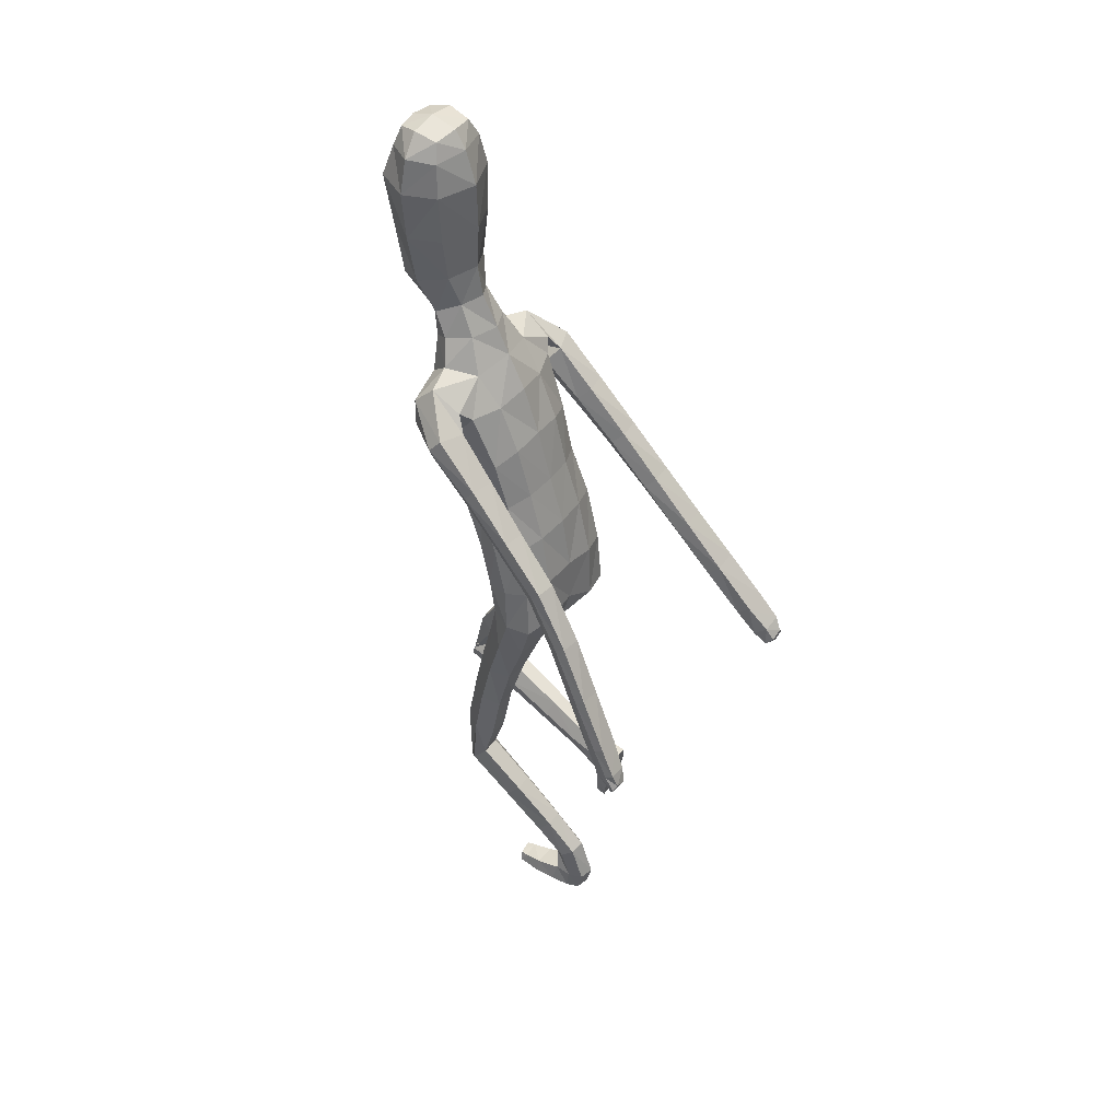
<metadata>
{"format":"obj","ext":"obj","renderer":"f3d","projection":"perspective","resolution":1024,"background":"white","views":[{"elev":44.7,"azim":124.5,"up":"+Y"}]}
</metadata>
<code>
o Group1
v 0.000485 2.926 0.2345
v 0.1613 0.02054 -0.3081
v 0.1279 0.0214 -0.2652
v 0.1221 0.07995 -0.2751
v 0.1499 0.08027 -0.321
v 0.204 0.01623 -0.2965
v 0.1774 0.01626 -0.2662
v 0.1988 0.07851 -0.3093
v 0.1592 0.04578 -0.02816
v 0.155 0.0507 -0.05709
v 0.1449 0.01243 -0.06997
v 0.1583 0.01337 -0.02752
v 0.2084 0.04381 -0.03419
v 0.2118 0.04689 -0.06035
v 0.2193 0.01266 -0.03724
v 0.494 1.135 -0.6254
v 0.4769 1.1 -0.6074
v 0.4378 1.135 -0.631
v 0.4787 1.153 -0.633
v 0.4928 1.182 -0.5934
v 0.4796 1.157 -0.558
v 0.4875 1.198 -0.6177
v 0.2005 0.0113 -0.09837
v 0.2109 0.07799 -0.2048
v 0.2258 0.01522 -0.1885
v 0.2191 0.01473 -0.2524
v 0.2168 0.08126 -0.2611
v 0.2163 0.05831 -0.1207
v 0.2279 0.01325 -0.1167
v 0.2153 0.1761 -0.2267
v 0.1881 0.1495 -0.1877
v 0.1345 0.1545 -0.1972
v 0.1303 0.08013 -0.2038
v 0.1448 0.06119 -0.1263
v 0.1196 0.1861 -0.2403
v 0.1305 0.01597 -0.2236
v 0.132 0.01046 -0.1475
v 0.4474 1.101 -0.583
v 0.4211 1.122 -0.6074
v 0.4374 1.146 -0.5487
v 0.4053 1.167 -0.5749
v 0.07868 3.087 0.3175
v 0.1068 3.029 0.3013
v 0.0865 3.104 0.392
v 0.1436 3.037 0.3886
v 0.1226 1.259 0.06985
v 0.1403 1.105 0.1074
v 0.2115 1.105 0.1178
v 0.2153 1.264 0.07606
v 0.2267 1.38 0.04598
v 0.1307 1.366 0.07779
v 0.1185 1.23 -0.01172
v 0.1251 1.094 0.03463
v 0.1358 1.237 -0.08123
v 0.1403 1.36 -0.1268
v 0.2338 1.354 -0.1008
v 0.2269 1.229 -0.06345
v 0.1588 1.072 -0.01912
v 0.4254 1.184 -0.6163
v 0.1977 0.01061 -0.2322
v 0.2222 0.01267 -0.07184
v 0.1214 2.3 0.1609
v 0.0815 2.407 0.2108
v 0.06545 3.089 0.4576
v 0.08802 3.028 0.4761
v 0.1589 2.097 0.309
v 0.2277 2.1 0.2667
v 0.2836 2.126 0.2527
v 0.2817 2.151 0.2976
v 0.1242 1.944 0.2551
v 0.2158 1.947 0.2177
v 0.1283 2.251 0.3357
v 0.2681 2.233 0.3077
v 0.3254 2.089 0.2034
v 0.3624 2.149 0.1847
v 0.2518 2.292 0.2454
v 0.164 2.317 0.2627
v 0.3498 2.191 0.1485
v 0.374 2.024 0.04051
v 0.3665 2.058 0.01083
v 0.2713 2.184 0.1149
v 0.2419 2.231 0.1497
v 0.2919 2.058 -0.006175
v 0.3849 1.92 -0.127
v 0.3148 1.916 -0.1377
v 0.2642 2.019 0.02824
v 0.236 2.136 0.1481
v 0.2908 1.881 -0.1058
v 0.333 1.775 -0.2707
v 0.3112 1.743 -0.2407
v 0.3158 1.852 -0.07311
v 0.2899 1.984 0.06707
v 0.3378 1.716 -0.2114
v 0.3347 1.579 -0.3462
v 0.3625 1.563 -0.3109
v 0.3852 1.722 -0.2113
v 0.3653 1.857 -0.07091
v 0.4091 1.571 -0.3126
v 0.392 1.395 -0.4049
v 0.4379 1.404 -0.4093
v 0.4294 1.595 -0.3484
v 0.4061 1.754 -0.2406
v 0.4562 1.428 -0.4461
v 0.4657 1.247 -0.5021
v 0.4808 1.271 -0.5396
v 0.4514 1.447 -0.4756
v 0.4251 1.614 -0.3788
v 0.4758 1.289 -0.5674
v 0.4041 1.273 -0.5657
v 0.3799 1.433 -0.4764
v 0.3897 1.25 -0.5271
v 0.3621 1.409 -0.4386
v 0.4207 1.237 -0.4947
v 0.355 1.603 -0.3836
v 0.4019 1.782 -0.2648
v 0.3897 1.89 -0.1005
v 0.3453 1.986 0.07201
v 0.2765 2.081 0.189
v 0.2798 2.151 0.1852
v 0.2347 2.125 0.1823
v 0.2069 2.195 0.1247
v 0.2297 1.977 0.1311
v 0.1914 2.013 0.05221
v 0.2212 1.827 0.08653
v 0.1839 1.85 0.01044
v 0.2024 1.8 0.1675
v 0.2063 1.646 0.1129
v 0.232 1.67 0.034
v 0.11 1.794 0.1961
v 0.1111 1.639 0.1499
v 0.1289 1.485 0.1114
v 0.2216 1.501 0.06677
v 0.2461 1.514 -0.01334
v 0.2617 1.371 -0.02791
v 0.2136 1.517 -0.08277
v 0.2597 1.244 0.01071
v 0.2529 1.089 0.0585
v 0.2282 1.071 -0.008043
v 0.2479 0.912 0.1022
v 0.2317 0.8985 0.03623
v 0.2091 0.9249 0.1575
v 0.2075 0.7326 0.1939
v 0.2448 0.7256 0.1383
v 0.1442 0.9252 0.1483
v 0.1442 0.733 0.186
v 0.126 0.9132 0.08445
v 0.126 0.7247 0.1224
v 0.165 0.9002 0.03208
v 0.165 0.7163 0.0686
v 0.2293 0.7166 0.07241
v 0.2274 0.5808 0.1118
v 0.1653 0.5856 0.1106
v 0.2425 0.5337 0.1545
v 0.233 0.4036 0.01002
v 0.2178 0.4494 -0.03145
v 0.2057 0.494 0.1918
v 0.198 0.3652 0.04756
v 0.1438 0.5007 0.1884
v 0.1385 0.3724 0.04426
v 0.127 0.5464 0.1475
v 0.1227 0.4168 0.004169
v 0.1586 0.4555 -0.03272
v 0.1517 0.324 -0.1682
v 0.12 0.288 -0.1337
v 0.2064 0.3165 -0.1648
v 0.1997 0.2071 -0.2671
v 0.1489 0.2139 -0.275
v 0.2215 0.2748 -0.1261
v 0.19 0.2384 -0.09063
v 0.1351 0.2452 -0.09588
v 0.1241 1.524 -0.1122
v 0.1089 1.698 -0.07357
v 0.2004 1.686 -0.04335
v 0.1026 1.864 -0.02354
v 0.1072 2.038 0.0217
v 0.1086 2.194 0.08533
v 0.08779 2.367 0.3455
v 0.1201 2.396 0.2902
v 0.1042 2.473 0.3347
v 0.07038 2.455 0.3675
v 0.06389 2.504 0.2619
v 0.0908 2.61 0.2879
v 0.1288 2.586 0.3849
v 0.1172 2.764 0.2846
v 0.1243 2.924 0.286
v 0.1696 2.925 0.3924
v 0.1534 2.757 0.3931
v 0.1108 2.925 0.5065
v 0.0902 2.749 0.4941
v 0.08586 2.565 0.4651
v 0.1933 0.009344 -0.1706
v 0.023 2.747 0.5118
v 0.02063 2.921 0.5218
v 0.000724 3.097 0.305
v 0.001165 3.038 0.2692
v 0.02087 1.235 0.06189
v 0.01757 1.329 0.0902
v 0.02254 1.222 -0.03921
v 0.01785 1.375 -0.1238
v 0.02168 1.271 -0.09529
v 0.000367 2.417 0.1709
v 0.000662 2.326 0.1272
v -0.002028 3.028 0.5067
v -0.001435 3.094 0.4657
v -0.000391 3.117 0.3907
v -0.002329 1.946 0.2652
v -0.002683 2.097 0.3235
v -0.002618 2.237 0.3516
v -0.000759 1.638 0.16
v -0.002855 1.794 0.2054
v 0.009666 1.469 0.1248
v 0.001036 1.703 -0.08309
v 0.00886 1.526 -0.1171
v 0.001052 1.87 -0.03351
v 0.001244 2.049 0.01427
v 0.001075 2.21 0.06871
v -0.002377 2.365 0.3638
v 8e-05 2.624 0.2416
v 4e-06 2.52 0.2228
v 0.000667 2.772 0.2317
v 0.001723 2.926 0.2345
v -0.003632 2.744 0.5454
v -0.002998 2.92 0.5385
v -0.003535 2.561 0.4965
v -0.002382 2.445 0.3835
v -0.1317 0.4434 -0.2487
v -0.09852 0.4043 -0.2376
v -0.0925 0.4216 -0.1832
v -0.1199 0.4649 -0.1975
v -0.1746 0.4329 -0.2497
v -0.148 0.4041 -0.2429
v -0.169 0.4541 -0.1947
v -0.1298 0.1782 -0.1623
v -0.1256 0.2075 -0.1638
v -0.1155 0.2117 -0.204
v -0.1289 0.1705 -0.1938
v -0.179 0.1836 -0.1655
v -0.1824 0.2098 -0.1682
v -0.1899 0.1799 -0.1966
v -0.3968 1.211 -0.7498
v -0.3794 1.172 -0.7387
v -0.3404 1.213 -0.7504
v -0.3819 1.231 -0.7518
v -0.4006 1.249 -0.7082
v -0.389 1.218 -0.6781
v -0.3942 1.27 -0.7278
v -0.1712 0.2392 -0.2112
v -0.1815 0.3576 -0.1693
v -0.1964 0.328 -0.227
v -0.1897 0.3904 -0.2414
v -0.1873 0.4097 -0.1778
v -0.1869 0.2712 -0.1702
v -0.1985 0.2576 -0.2133
v -0.1883 0.4489 -0.07003
v -0.1641 0.4076 -0.04259
v -0.1099 0.4132 -0.04657
v -0.101 0.3548 -0.1647
v -0.1154 0.2773 -0.1686
v -0.09179 0.4595 -0.07292
v -0.1011 0.3625 -0.2339
v -0.1026 0.287 -0.2227
v -0.352 1.17 -0.712
v -0.325 1.196 -0.7288
v -0.3471 1.206 -0.6678
v -0.3142 1.234 -0.6857
v -0.07768 3.087 0.3154
v -0.1057 3.029 0.2984
v -0.0874 3.104 0.3896
v -0.1448 3.037 0.3848
v -0.08903 1.275 0.07686
v -0.1152 1.149 0.1694
v -0.1869 1.153 0.1732
v -0.1829 1.285 0.07517
v -0.1891 1.377 0.007978
v -0.09528 1.372 0.05024
v -0.08037 1.221 0.01224
v -0.09506 1.112 0.1073
v -0.09284 1.203 -0.05558
v -0.09525 1.311 -0.1356
v -0.1878 1.306 -0.119
v -0.1854 1.2 -0.04162
v -0.1255 1.071 0.0631
v -0.3318 1.258 -0.7241
v -0.1683 0.3697 -0.241
v -0.1929 0.2136 -0.2041
v -0.1211 2.301 0.1577
v -0.08186 2.408 0.2086
v -0.06821 3.09 0.4558
v -0.09165 3.028 0.4737
v -0.1639 2.098 0.3047
v -0.2314 2.102 0.2607
v -0.2866 2.129 0.2455
v -0.2858 2.153 0.2902
v -0.1285 1.945 0.2518
v -0.219 1.948 0.2123
v -0.1329 2.252 0.3322
v -0.2721 2.235 0.3005
v -0.3215 2.089 0.1979
v -0.3593 2.146 0.1759
v -0.2539 2.294 0.2385
v -0.1663 2.318 0.2583
v -0.3465 2.188 0.139
v -0.3602 2.017 0.03497
v -0.3525 2.051 0.004646
v -0.2664 2.183 0.1092
v -0.2418 2.233 0.1432
v -0.2772 2.053 -0.008928
v -0.36 1.908 -0.1297
v -0.2894 1.906 -0.137
v -0.2499 2.016 0.02788
v -0.2314 2.137 0.1454
v -0.2658 1.873 -0.103
v -0.2968 1.761 -0.2664
v -0.2753 1.73 -0.2344
v -0.2913 1.844 -0.07063
v -0.2763 1.981 0.06654
v -0.3024 1.704 -0.2056
v -0.2835 1.585 -0.3664
v -0.3132 1.561 -0.3381
v -0.3499 1.708 -0.2079
v -0.3409 1.847 -0.07084
v -0.3599 1.568 -0.342
v -0.3263 1.417 -0.4692
v -0.3721 1.426 -0.4754
v -0.3785 1.598 -0.3734
v -0.3705 1.739 -0.239
v -0.3887 1.457 -0.5075
v -0.3842 1.293 -0.6029
v -0.3976 1.324 -0.6353
v -0.3826 1.482 -0.5317
v -0.3729 1.624 -0.3982
v -0.3914 1.348 -0.6578
v -0.3192 1.334 -0.6534
v -0.3106 1.471 -0.5291
v -0.3068 1.303 -0.6197
v -0.2946 1.439 -0.4961
v -0.3395 1.282 -0.5939
v -0.3021 1.617 -0.3991
v -0.366 1.766 -0.2638
v -0.365 1.879 -0.1025
v -0.3318 1.981 0.06889
v -0.2719 2.082 0.186
v -0.2808 2.154 0.1781
v -0.2361 2.127 0.1761
v -0.2063 2.196 0.1191
v -0.2306 1.978 0.1252
v -0.1901 2.014 0.0473
v -0.2235 1.826 0.0815
v -0.1842 1.85 0.006293
v -0.2066 1.799 0.1628
v -0.2061 1.638 0.1036
v -0.2308 1.658 0.02543
v -0.115 1.793 0.1936
v -0.1129 1.633 0.1475
v -0.109 1.474 0.09442
v -0.2008 1.482 0.04275
v -0.2238 1.487 -0.03642
v -0.2196 1.345 -0.06008
v -0.1901 1.488 -0.101
v -0.223 1.242 0.0188
v -0.2244 1.116 0.1212
v -0.1955 1.074 0.06842
v -0.228 0.9682 0.2278
v -0.2075 0.931 0.1731
v -0.1929 1.001 0.2772
v -0.1998 0.8333 0.3838
v -0.2332 0.8078 0.3316
v -0.1275 0.9975 0.2737
v -0.1362 0.8316 0.3809
v -0.1051 0.9625 0.2205
v -0.1136 0.8018 0.3258
v -0.1405 0.9309 0.1739
v -0.1488 0.774 0.276
v -0.2132 0.7755 0.2748
v -0.2194 0.7006 0.3924
v -0.1573 0.7038 0.3966
v -0.2378 0.6425 0.4135
v -0.2198 0.5744 0.232
v -0.2014 0.6318 0.2114
v -0.204 0.5906 0.4356
v -0.1878 0.5237 0.2547
v -0.142 0.596 0.4386
v -0.1282 0.5296 0.2579
v -0.122 0.6529 0.4186
v -0.1093 0.585 0.238
v -0.1421 0.6358 0.216
v -0.1274 0.5632 0.04219
v -0.09849 0.516 0.0628
v -0.1823 0.5568 0.03933
v -0.1698 0.4923 -0.09381
v -0.1185 0.5 -0.0952
v -0.2004 0.5044 0.05894
v -0.1717 0.4564 0.08021
v -0.1165 0.4628 0.08115
v -0.103 1.503 -0.1227
v -0.1071 1.697 -0.07593
v -0.1984 1.677 -0.04967
v -0.1012 1.864 -0.02581
v -0.1049 2.038 0.01895
v -0.1069 2.194 0.08245
v -0.09201 2.367 0.3431
v -0.1227 2.397 0.2869
v -0.1074 2.473 0.3319
v -0.07463 2.455 0.3656
v -0.06501 2.504 0.2602
v -0.09194 2.611 0.2854
v -0.1327 2.587 0.3814
v -0.1173 2.765 0.2815
v -0.1234 2.925 0.2826
v -0.1716 2.926 0.3878
v -0.1564 2.758 0.3889
v -0.1159 2.926 0.5035
v -0.09602 2.75 0.4916
v -0.09203 2.565 0.4627
v -0.1639 0.3093 -0.2288
v -0.02933 2.747 0.5111
v -0.02617 2.921 0.5212
v -0.003421 2.733 0.5272
f 2 3 5
f 2 6 7
f 2 5 8
f 9 10 12
f 9 13 10
f 9 12 13
f 16 17 18
f 16 20 21
f 16 19 20
f 12 11 15
f 24 25 26
f 24 28 25
f 24 27 31
f 24 31 33
f 24 33 34
f 33 32 35
f 33 4 36
f 33 36 37
f 38 39 17
f 38 40 39
f 38 17 21
f 42 43 195
f 42 44 45
f 46 47 49
f 46 49 51
f 46 52 53
f 46 51 197
f 46 196 52
f 54 55 56
f 54 200 55
f 54 52 198
f 54 58 52
f 19 18 59
f 7 60 36
f 7 6 26
f 61 14 15
f 61 29 28
f 61 15 23
f 62 202 63
f 39 41 59
f 64 204 203
f 64 44 205
f 44 64 45
f 66 67 69
f 66 70 67
f 66 207 70
f 66 72 207
f 66 69 73
f 73 69 75
f 73 76 77
f 73 75 78
f 78 75 80
f 78 81 76
f 78 80 81
f 83 80 84
f 83 86 81
f 83 85 86
f 88 85 89
f 88 91 92
f 88 90 91
f 93 90 94
f 93 96 97
f 93 95 96
f 98 95 99
f 98 101 102
f 98 100 101
f 103 100 104
f 103 106 101
f 103 105 108
f 108 105 22
f 108 109 110
f 108 22 109
f 109 111 110
f 109 59 41
f 111 113 99
f 111 41 113
f 113 104 100
f 113 40 104
f 112 94 110
f 112 99 95
f 114 107 106
f 114 89 107
f 114 94 90
f 115 102 107
f 115 84 116
f 115 89 85
f 116 97 96
f 116 79 97
f 116 84 79
f 117 92 91
f 117 74 118
f 117 79 74
f 118 87 86
f 118 68 87
f 118 74 68
f 119 82 81
f 119 120 82
f 119 68 120
f 120 122 123
f 120 67 122
f 122 124 125
f 122 71 124
f 126 127 124
f 126 129 130
f 126 71 129
f 129 210 209
f 129 70 210
f 209 211 131
f 211 197 51
f 131 132 130
f 131 51 50
f 132 133 128
f 132 50 134
f 134 56 135
f 134 136 57
f 134 50 136
f 136 137 138
f 136 49 137
f 137 139 140
f 137 48 141
f 141 142 139
f 141 144 145
f 141 48 144
f 144 146 147
f 144 47 146
f 146 148 147
f 146 53 58
f 148 140 149
f 148 58 138
f 150 151 149
f 150 143 151
f 150 140 139
f 153 154 151
f 153 156 157
f 153 143 156
f 156 158 159
f 156 142 158
f 158 160 159
f 158 145 147
f 160 152 162
f 160 147 149
f 162 163 161
f 162 155 163
f 162 152 155
f 165 166 163
f 165 168 30
f 165 155 154
f 168 169 31
f 168 154 157
f 169 170 31
f 169 157 159
f 170 164 32
f 170 159 164
f 166 8 5
f 166 30 27
f 167 35 163
f 167 5 4
f 138 58 57
f 135 171 173
f 135 56 55
f 135 173 133
f 171 213 172
f 171 55 199
f 212 214 174
f 214 215 175
f 215 216 176
f 175 123 174
f 175 176 123
f 174 125 172
f 173 125 128
f 104 21 105
f 72 177 208
f 72 77 177
f 178 179 180
f 178 63 181
f 178 77 63
f 181 182 179
f 181 219 218
f 181 63 201
f 218 220 184
f 220 1 185
f 1 195 43
f 185 186 187
f 185 43 186
f 186 188 187
f 186 45 65
f 188 193 189
f 188 65 193
f 222 418 192
f 224 225 190
f 225 217 180
f 190 183 189
f 190 180 183
f 187 183 182
f 205 44 42
f 216 202 176
f 62 82 121
f 62 77 76
f 60 191 36
f 60 26 25
f 191 23 37
f 191 25 29
f 37 11 34
f 34 10 28
f 26 6 27
f 193 223 192
f 418 224 192
f 226 229 227
f 226 227 231
f 226 230 232
f 233 236 234
f 233 234 237
f 233 237 236
f 240 243 242
f 240 241 245
f 240 244 243
f 236 239 235
f 248 251 250
f 248 249 252
f 248 255 251
f 248 257 255
f 248 252 258
f 257 228 259
f 257 260 228
f 257 258 261
f 262 241 263
f 262 263 264
f 262 264 245
f 266 194 195
f 266 267 269
f 270 273 271
f 270 275 273
f 270 271 277
f 270 196 197
f 270 276 196
f 278 281 280
f 278 279 200
f 278 200 198
f 278 276 282
f 243 246 283
f 231 227 260
f 231 284 250
f 285 239 238
f 285 238 252
f 285 253 247
f 286 287 202
f 263 242 283
f 288 289 203
f 288 204 205
f 289 288 269
f 290 293 291
f 290 291 294
f 290 294 207
f 290 207 296
f 290 296 297
f 297 299 293
f 297 296 301
f 297 300 302
f 302 304 299
f 302 300 305
f 302 305 304
f 307 309 308
f 307 305 310
f 307 310 309
f 312 314 313
f 312 310 316
f 312 315 314
f 317 319 318
f 317 315 321
f 317 320 319
f 322 324 323
f 322 320 326
f 322 325 324
f 327 329 328
f 327 325 330
f 327 330 332
f 332 246 329
f 332 330 334
f 332 333 246
f 333 334 335
f 333 335 265
f 335 336 323
f 335 337 265
f 337 323 324
f 337 328 264
f 336 334 318
f 336 318 319
f 338 334 330
f 338 331 313
f 338 313 314
f 339 331 326
f 339 326 340
f 339 308 309
f 340 326 320
f 340 321 303
f 340 303 308
f 341 321 315
f 341 316 342
f 341 298 303
f 342 316 310
f 342 311 292
f 342 292 298
f 343 311 305
f 343 306 344
f 343 344 292
f 344 345 347
f 344 346 291
f 346 347 349
f 346 348 295
f 350 348 351
f 350 351 354
f 350 353 295
f 353 354 209
f 353 210 294
f 209 354 355
f 211 355 275
f 355 354 356
f 355 356 274
f 356 351 352
f 356 357 358
f 358 357 359
f 358 280 281
f 358 360 274
f 360 281 362
f 360 361 273
f 361 362 364
f 361 363 365
f 365 363 366
f 365 366 369
f 365 368 272
f 368 369 371
f 368 370 271
f 370 371 372
f 370 372 282
f 372 373 364
f 372 364 362
f 374 373 375
f 374 375 367
f 374 367 363
f 377 375 378
f 377 378 381
f 377 380 367
f 380 381 383
f 380 382 366
f 382 383 384
f 382 384 371
f 384 385 386
f 384 376 373
f 386 385 387
f 386 387 379
f 386 379 376
f 389 387 390
f 389 390 254
f 389 392 378
f 392 254 255
f 392 393 381
f 393 255 394
f 393 394 383
f 394 256 388
f 394 388 383
f 390 391 229
f 390 232 251
f 391 387 259
f 391 259 228
f 362 281 282
f 359 397 395
f 359 395 279
f 359 357 397
f 395 396 213
f 395 213 199
f 212 396 398
f 214 398 399
f 215 399 400
f 399 398 347
f 399 347 400
f 398 396 349
f 397 352 349
f 328 329 245
f 296 208 401
f 296 401 301
f 402 401 404
f 402 403 405
f 402 287 301
f 405 403 406
f 405 406 218
f 405 219 201
f 218 406 408
f 220 408 409
f 221 409 267
f 409 408 411
f 409 410 267
f 410 411 412
f 410 412 289
f 412 413 417
f 412 417 289
f 222 416 418
f 224 414 225
f 225 404 217
f 414 413 407
f 414 407 404
f 411 408 406
f 205 194 266
f 216 400 202
f 286 400 345
f 286 306 300
f 284 260 415
f 284 415 249
f 415 261 247
f 415 247 253
f 261 258 235
f 258 252 234
f 250 251 230
f 417 416 223
f 414 224 416
f 3 4 5
f 3 2 7
f 6 2 8
f 10 11 12
f 13 14 10
f 12 15 13
f 19 16 18
f 17 16 21
f 19 22 20
f 11 23 15
f 27 24 26
f 28 29 25
f 27 30 31
f 31 32 33
f 28 24 34
f 4 33 35
f 4 3 36
f 34 33 37
f 375 377 367
f 40 41 39
f 40 38 21
f 194 42 195
f 43 42 45
f 47 48 49
f 49 50 51
f 47 46 53
f 196 46 197
f 196 198 52
f 57 54 56
f 200 199 55
f 200 54 198
f 58 53 52
f 22 19 59
f 3 7 36
f 60 7 26
f 14 13 15
f 14 61 28
f 29 61 23
f 202 201 63
f 18 39 59
f 65 64 203
f 204 64 205
f 241 242 263
f 67 68 69
f 70 71 67
f 207 206 70
f 72 208 207
f 72 66 73
f 69 74 75
f 72 73 77
f 76 73 78
f 75 79 80
f 81 82 76
f 80 83 81
f 85 83 84
f 86 87 81
f 85 88 86
f 90 88 89
f 86 88 92
f 90 93 91
f 95 93 94
f 91 93 97
f 95 98 96
f 100 98 99
f 96 98 102
f 100 103 101
f 105 103 104
f 106 107 101
f 106 103 108
f 105 20 22
f 106 108 110
f 22 59 109
f 111 112 110
f 111 109 41
f 112 111 99
f 41 40 113
f 99 113 100
f 40 21 104
f 94 114 110
f 94 112 95
f 110 114 106
f 89 115 107
f 89 114 90
f 102 101 107
f 102 115 116
f 84 115 85
f 102 116 96
f 79 117 97
f 84 80 79
f 97 117 91
f 92 117 118
f 79 75 74
f 92 118 86
f 68 119 87
f 74 69 68
f 87 119 81
f 120 121 82
f 68 67 120
f 121 120 123
f 67 71 122
f 123 122 125
f 71 126 124
f 127 128 124
f 127 126 130
f 71 70 129
f 130 129 209
f 70 206 210
f 130 209 131
f 131 211 51
f 132 127 130
f 132 131 50
f 127 132 128
f 133 132 134
f 133 134 135
f 56 134 57
f 50 49 136
f 57 136 138
f 49 48 137
f 138 137 140
f 139 137 141
f 142 143 139
f 142 141 145
f 48 47 144
f 145 144 147
f 47 53 146
f 148 149 147
f 148 146 58
f 140 150 149
f 140 148 138
f 151 152 149
f 143 150 139
f 154 155 151
f 154 153 157
f 143 142 156
f 157 156 159
f 142 145 158
f 160 161 159
f 160 158 147
f 161 160 162
f 152 160 149
f 163 164 161
f 155 165 163
f 152 151 155
f 166 167 163
f 166 165 30
f 168 165 154
f 30 168 31
f 169 168 157
f 170 32 31
f 170 169 159
f 164 35 32
f 159 161 164
f 167 166 5
f 8 166 27
f 35 164 163
f 35 167 4
f 58 54 57
f 171 172 173
f 171 135 55
f 173 128 133
f 213 212 172
f 213 171 199
f 172 212 174
f 174 214 175
f 175 215 176
f 123 125 174
f 176 121 123
f 125 173 172
f 125 124 128
f 21 20 105
f 177 217 208
f 77 178 177
f 177 178 180
f 179 178 181
f 77 62 63
f 182 183 179
f 182 181 218
f 219 181 201
f 182 218 184
f 184 220 185
f 185 1 43
f 184 185 187
f 43 45 186
f 188 189 187
f 188 186 65
f 193 192 189
f 65 203 193
f 203 223 193
f 225 180 190
f 217 177 180
f 183 187 189
f 180 179 183
f 184 187 182
f 194 205 42
f 202 62 176
f 176 62 121
f 82 62 76
f 191 37 36
f 191 60 25
f 23 11 37
f 23 191 29
f 11 10 34
f 10 14 28
f 6 8 27
f 223 222 192
f 288 268 269
f 189 192 190
f 229 228 227
f 230 226 231
f 229 226 232
f 236 235 234
f 234 238 237
f 237 239 236
f 241 240 242
f 244 240 245
f 244 246 243
f 239 247 235
f 249 248 250
f 249 253 252
f 255 254 251
f 257 256 255
f 257 248 258
f 256 257 259
f 260 227 228
f 260 257 261
f 39 18 17
f 263 265 264
f 241 262 245
f 267 266 195
f 268 266 269
f 273 272 271
f 275 274 273
f 276 270 277
f 275 270 197
f 276 198 196
f 279 278 280
f 279 199 200
f 276 278 198
f 276 277 282
f 242 243 283
f 284 231 260
f 230 231 250
f 239 237 238
f 253 285 252
f 239 285 247
f 287 201 202
f 265 263 283
f 204 288 203
f 268 288 205
f 64 65 45
f 293 292 291
f 291 295 294
f 294 206 207
f 207 208 296
f 293 290 297
f 299 298 293
f 300 297 301
f 299 297 302
f 304 303 299
f 300 306 305
f 305 307 304
f 304 307 308
f 305 311 310
f 310 312 309
f 309 312 313
f 315 312 316
f 315 317 314
f 314 317 318
f 320 317 321
f 320 322 319
f 319 322 323
f 325 322 326
f 325 327 324
f 324 327 328
f 325 331 330
f 329 327 332
f 246 244 329
f 333 332 334
f 333 283 246
f 334 336 335
f 283 333 265
f 337 335 323
f 337 264 265
f 328 337 324
f 328 245 264
f 334 338 318
f 323 336 319
f 331 338 330
f 331 339 313
f 318 338 314
f 331 325 326
f 308 339 340
f 313 339 309
f 321 340 320
f 321 341 303
f 303 304 308
f 316 341 315
f 298 341 342
f 298 299 303
f 311 342 310
f 311 343 292
f 292 293 298
f 306 343 305
f 306 345 344
f 344 291 292
f 346 344 347
f 346 295 291
f 348 346 349
f 348 350 295
f 348 352 351
f 353 350 354
f 353 294 295
f 210 353 209
f 210 206 294
f 211 209 355
f 197 211 275
f 354 351 356
f 275 355 274
f 357 356 352
f 274 356 358
f 280 358 359
f 360 358 281
f 360 273 274
f 361 360 362
f 361 272 273
f 363 361 364
f 272 361 365
f 363 367 366
f 368 365 369
f 368 271 272
f 370 368 371
f 370 277 271
f 371 373 372
f 277 370 282
f 373 374 364
f 282 372 362
f 373 376 375
f 143 153 151
f 364 374 363
f 375 379 378
f 380 377 381
f 380 366 367
f 382 380 383
f 382 369 366
f 383 385 384
f 369 382 371
f 376 384 386
f 371 384 373
f 385 388 387
f 387 389 379
f 379 375 376
f 387 391 390
f 392 389 254
f 379 389 378
f 393 392 255
f 378 392 381
f 255 256 394
f 381 393 383
f 256 259 388
f 388 385 383
f 232 390 229
f 254 390 251
f 387 388 259
f 229 391 228
f 281 278 282
f 397 396 395
f 280 359 279
f 357 352 397
f 396 212 213
f 279 395 199
f 214 212 398
f 215 214 399
f 216 215 400
f 398 349 347
f 347 345 400
f 396 397 349
f 352 348 349
f 329 244 245
f 208 217 401
f 401 402 301
f 403 402 404
f 287 402 405
f 287 286 301
f 403 407 406
f 219 405 218
f 287 405 201
f 220 218 408
f 221 220 409
f 195 221 267
f 410 409 411
f 410 269 267
f 411 413 412
f 269 410 289
f 413 416 417
f 417 223 203
f 289 417 203
f 414 404 225
f 404 401 217
f 413 411 407
f 407 403 404
f 407 411 406
f 268 205 266
f 400 286 202
f 306 286 345
f 301 286 300
f 260 261 415
f 250 284 249
f 261 235 247
f 249 415 253
f 258 234 235
f 252 238 234
f 251 232 230
f 416 222 223
f 224 190 192
f 416 413 414
f 224 418 416

</code>
